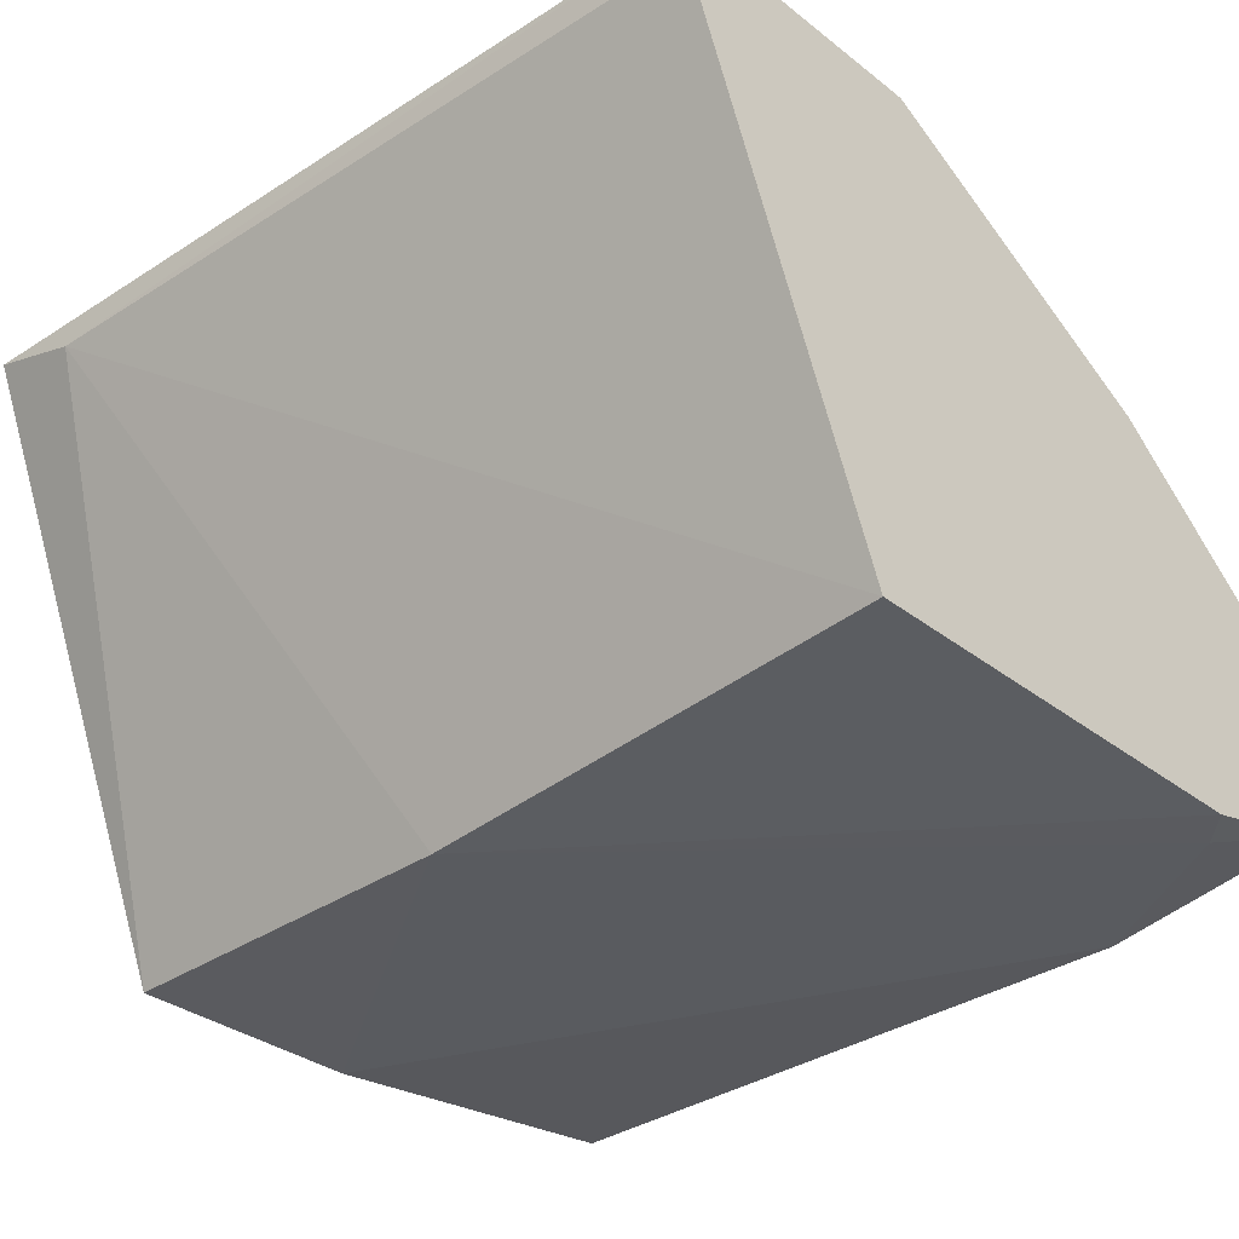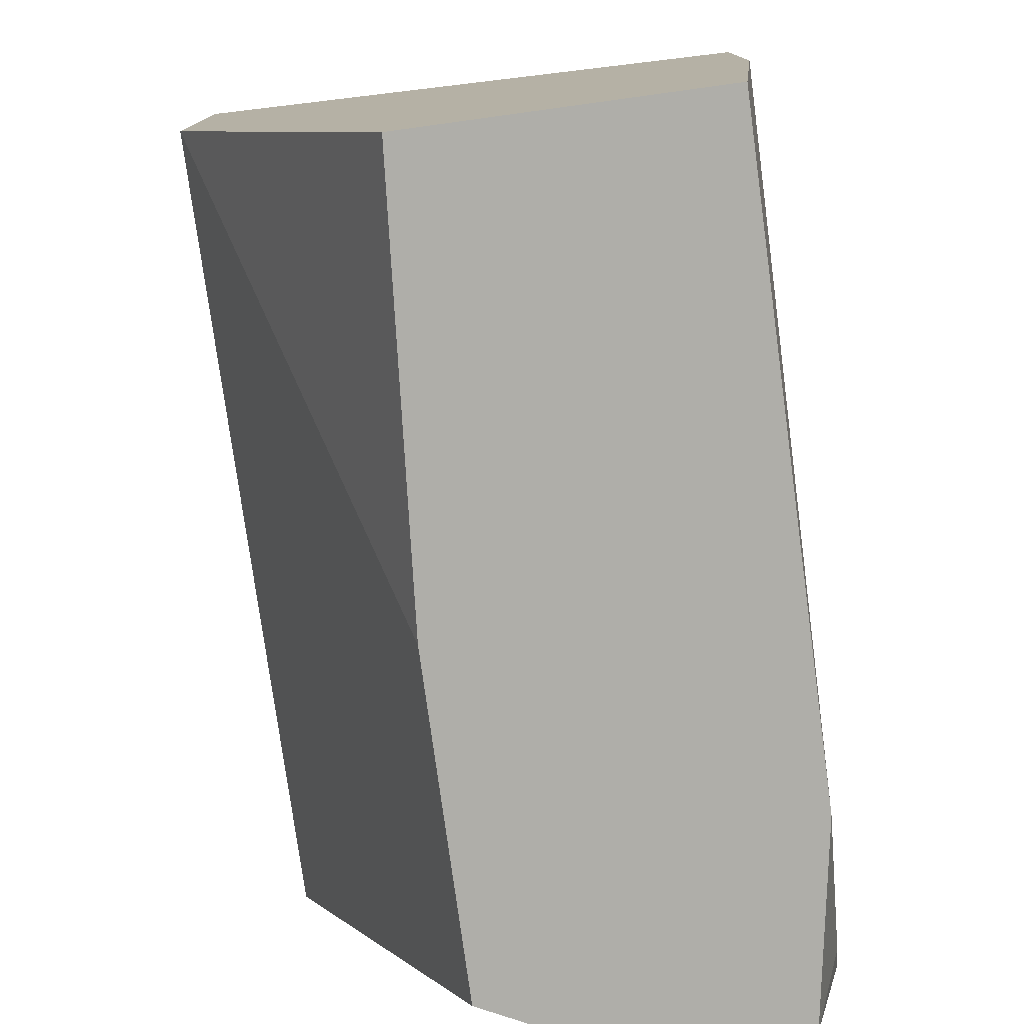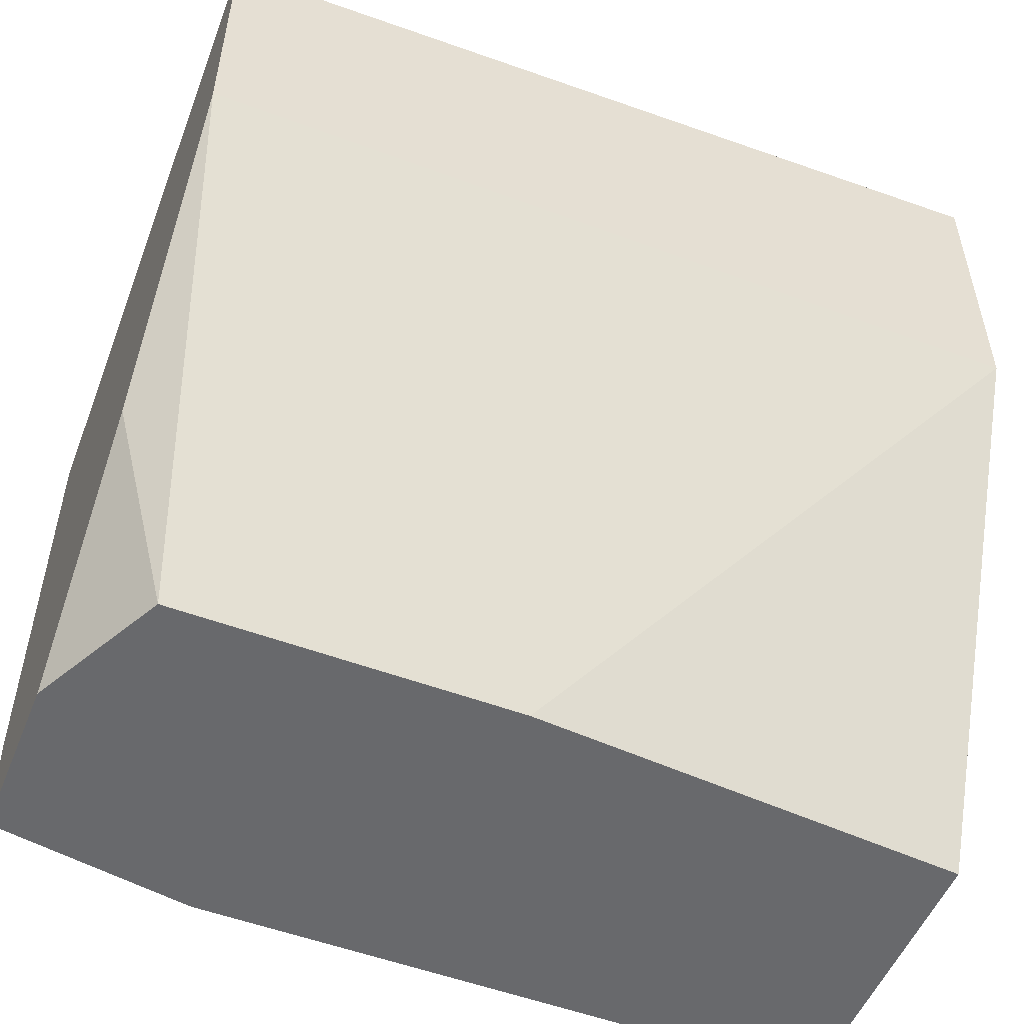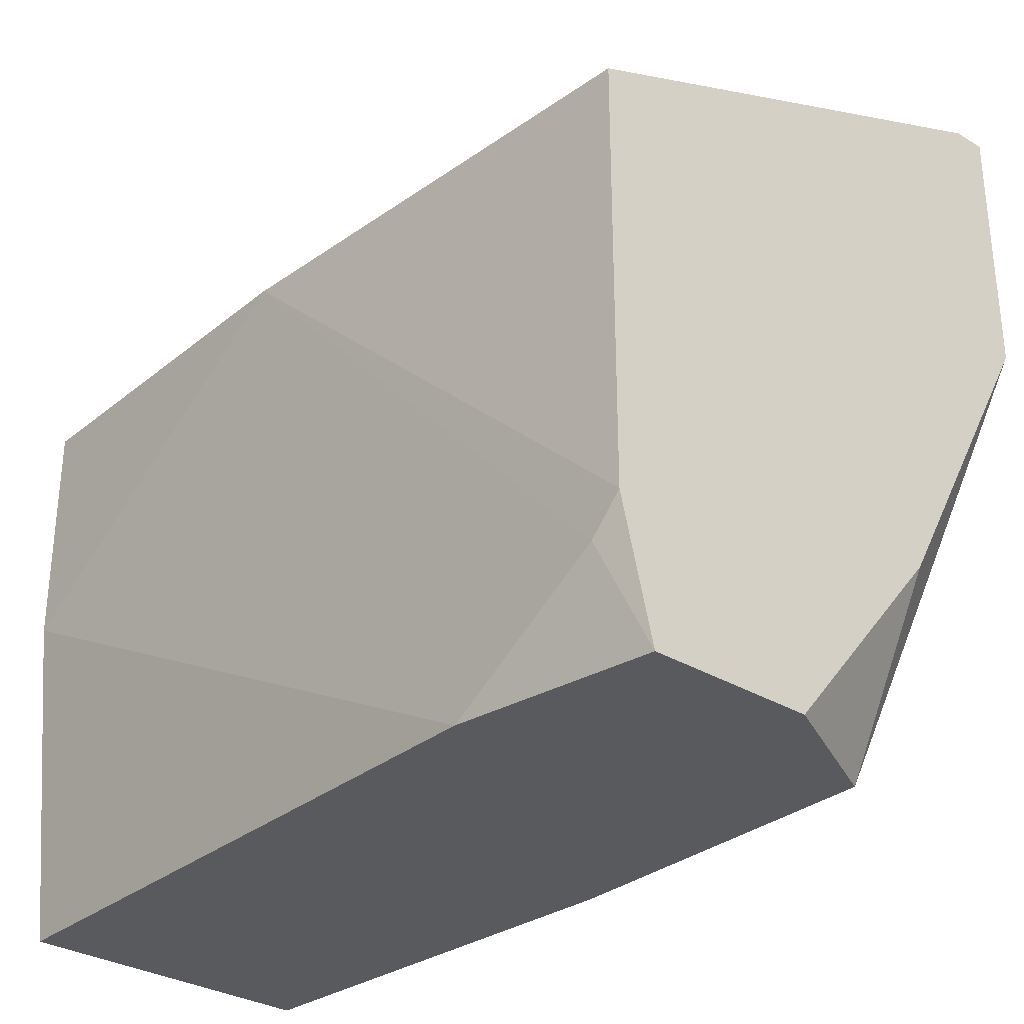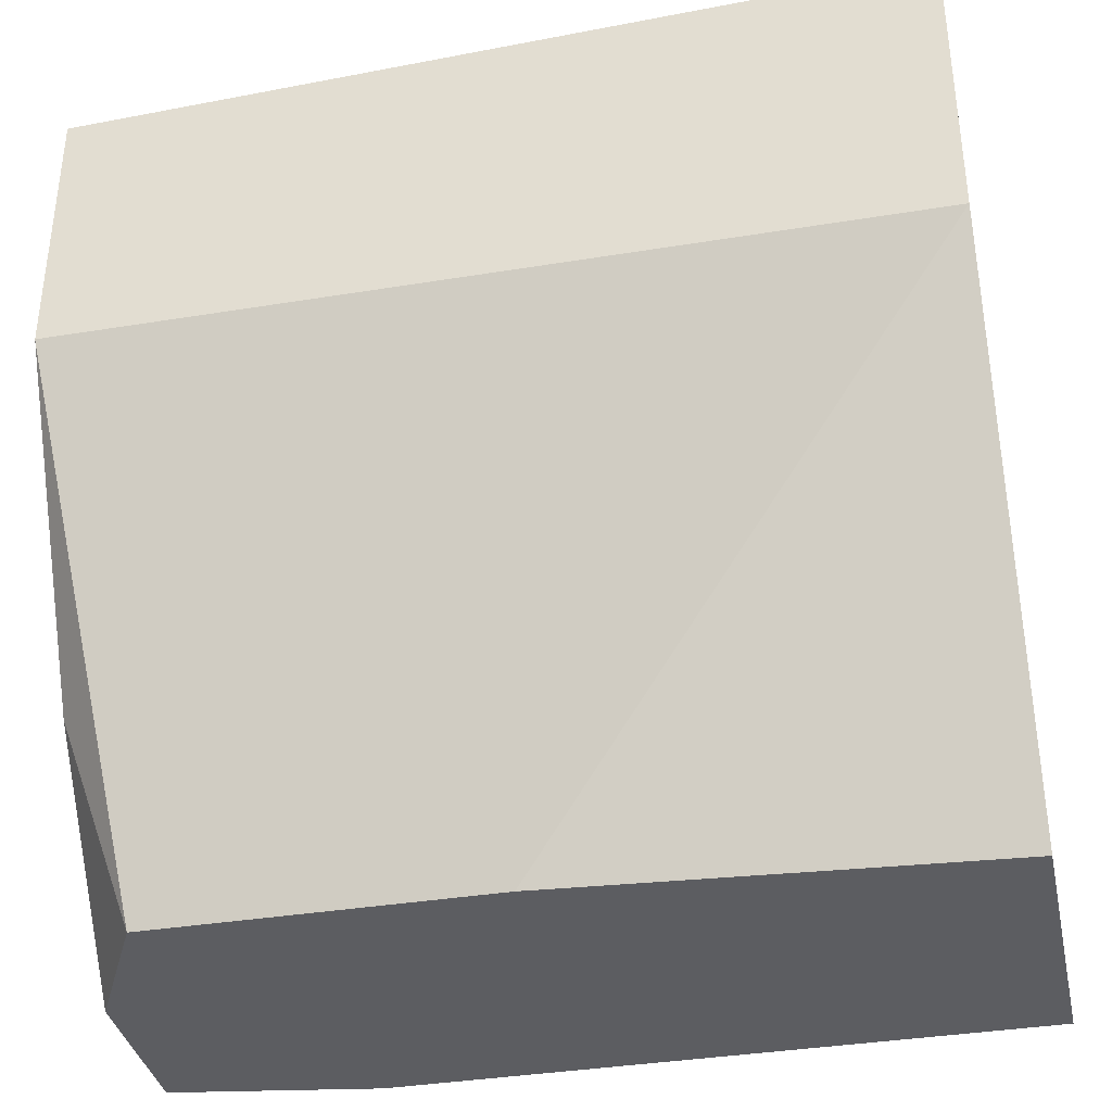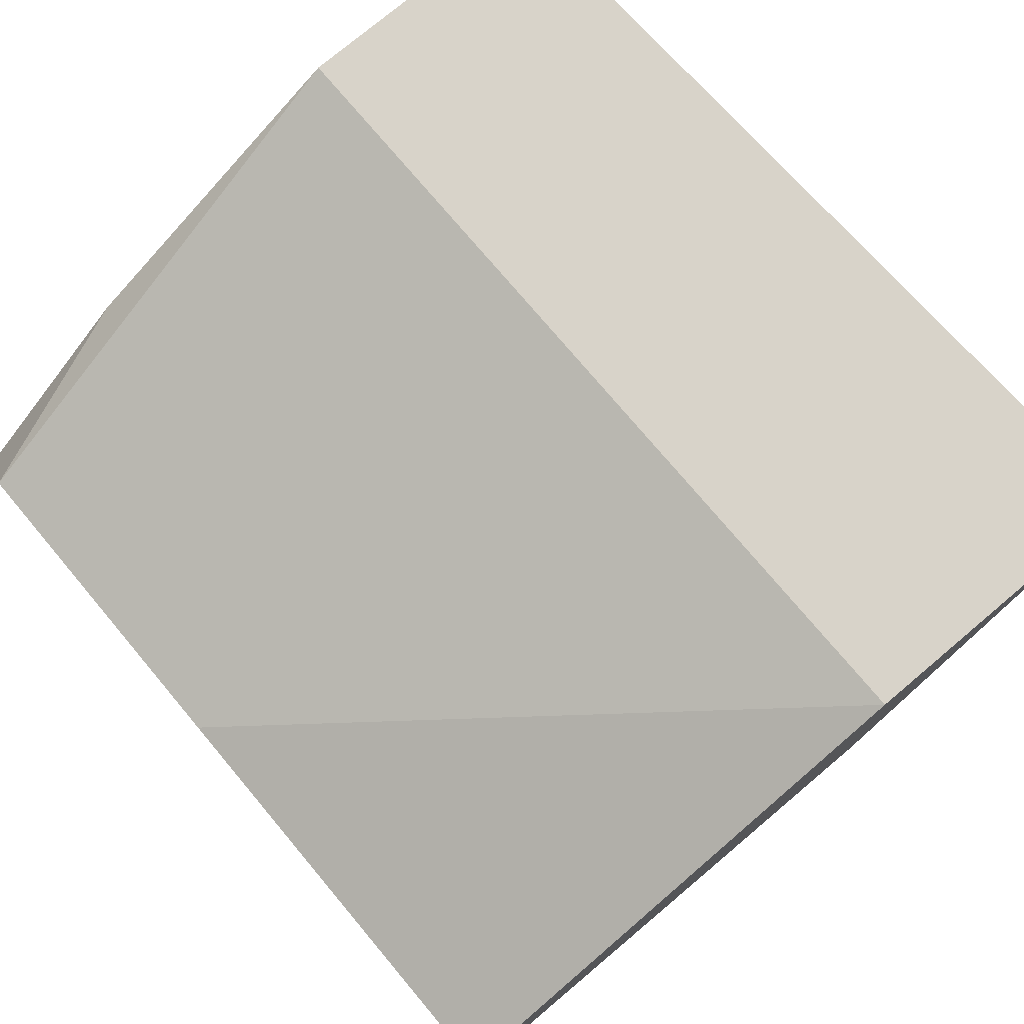
<metadata>
{"format":"obj","ext":"obj","renderer":"f3d","projection":"perspective","resolution":1024,"background":"white","views":[{"elev":-33.5,"azim":43.4,"up":"+Y"},{"elev":-77.5,"azim":-82.2,"up":"+Z"},{"elev":-52.8,"azim":158.1,"up":"+Z"},{"elev":-31.1,"azim":49.0,"up":"+Z"},{"elev":-36.7,"azim":-168.0,"up":"+Z"},{"elev":76.0,"azim":-130.1,"up":"+Y"}]}
</metadata>
<code>
v -0.0478 -0.004672 -0.000488
v -0.0478 -0.01404 0.01545
v -0.0478 -0.01404 0.008887
v -0.0478 -0.01311 -0.000488
v -0.0478 0.001891 0.01357
v -0.0478 0.001891 0.02201
v -0.0253 -0.01311 0.002324
v -0.04498 0.000955 0.02201
v -0.02999 -0.01311 -0.000488
v -0.03748 -0.01404 0.01545
v -0.02624 -0.003734 -0.000488
v -0.02437 0.000955 0.02107
v -0.02437 -0.002797 0.005137
v -0.02437 -0.01311 0.01545
v -0.02437 -0.01311 0.003263
v -0.02437 -0.01217 -0.000488
v -0.02437 0.001891 0.01357
v -0.02437 0.001891 0.02107
v -0.02437 -0.007481 -0.000488
v -0.03562 -0.003734 -0.000488
f 14 10 15
f 4 3 6
f 4 6 1
f 11 4 1
f 4 11 16
f 12 14 16
f 6 3 2
f 12 16 17
f 1 6 5
f 6 17 5
f 17 11 5
f 14 12 8
f 6 2 8
f 8 2 10
f 2 3 10
f 3 7 10
f 14 8 10
f 12 17 18
f 17 6 18
f 8 12 18
f 6 8 18
f 11 1 20
f 1 5 20
f 5 11 20
f 16 11 19
f 17 16 19
f 3 4 9
f 4 16 9
f 7 3 9
f 16 7 9
f 11 17 13
f 19 11 13
f 17 19 13
f 16 14 15
f 7 16 15
f 10 7 15

</code>
